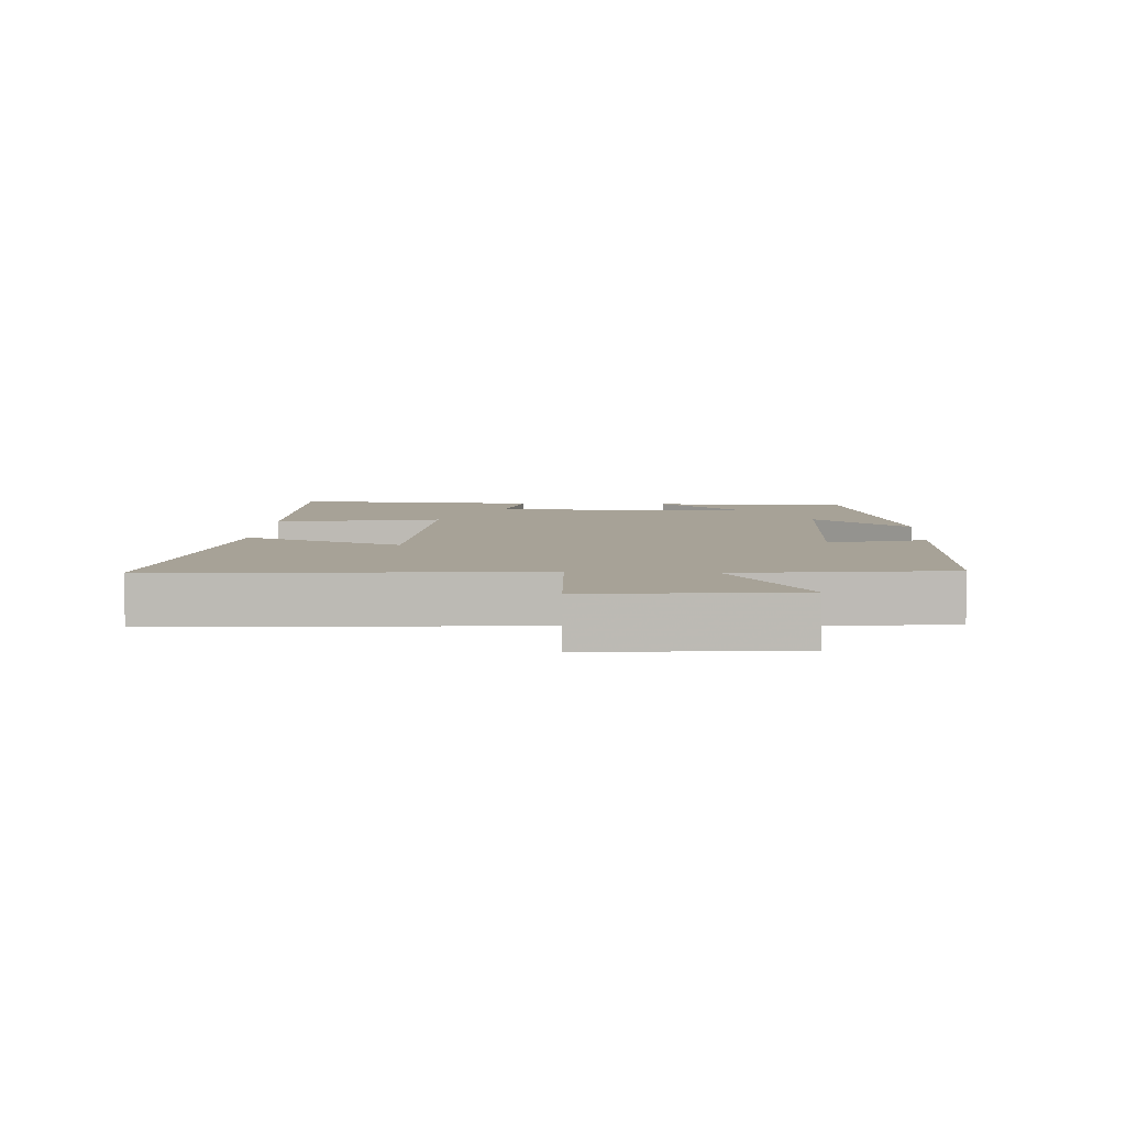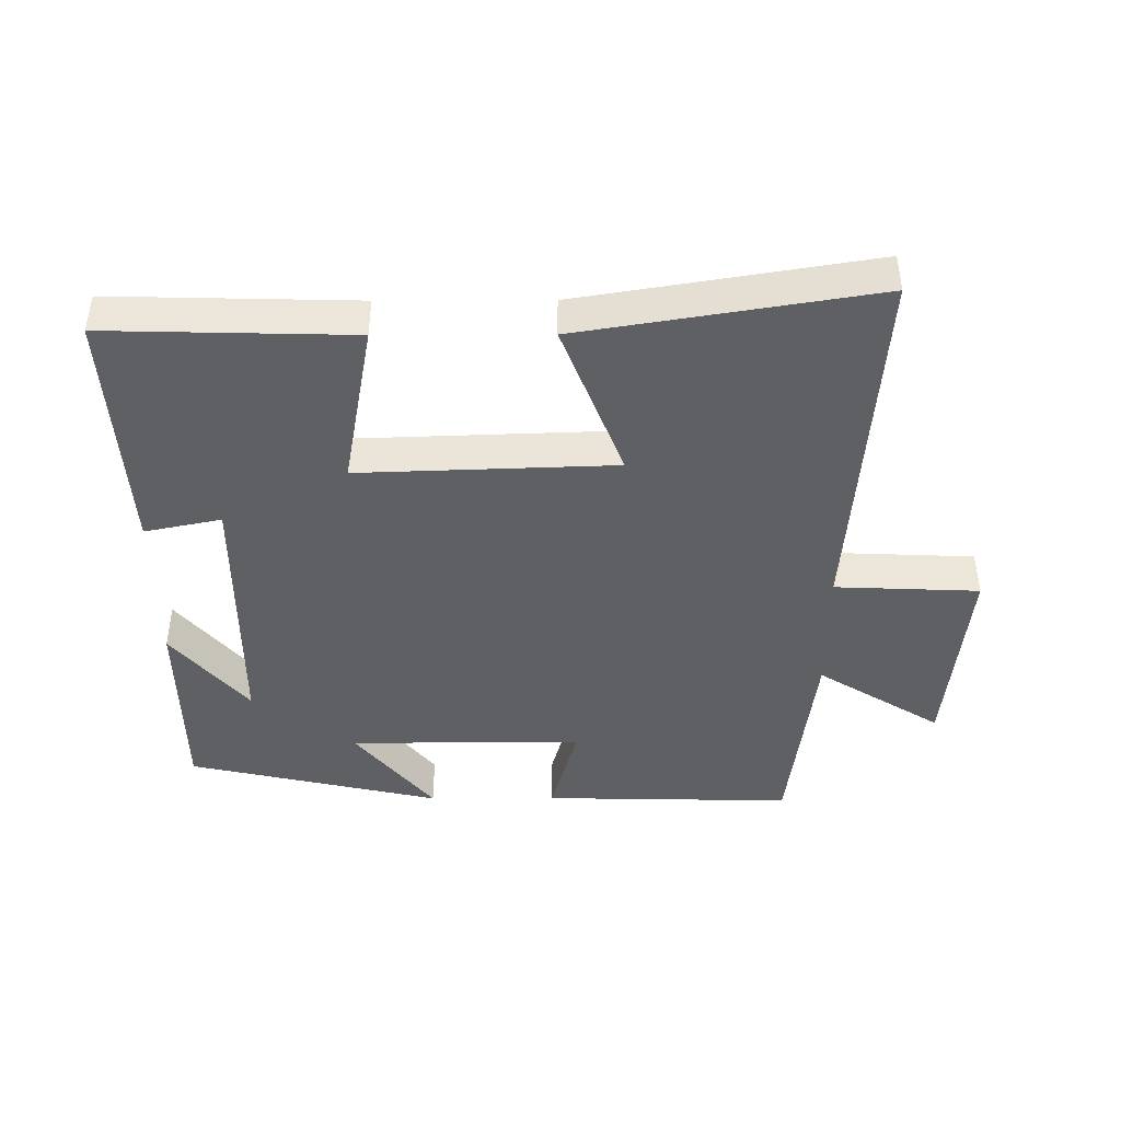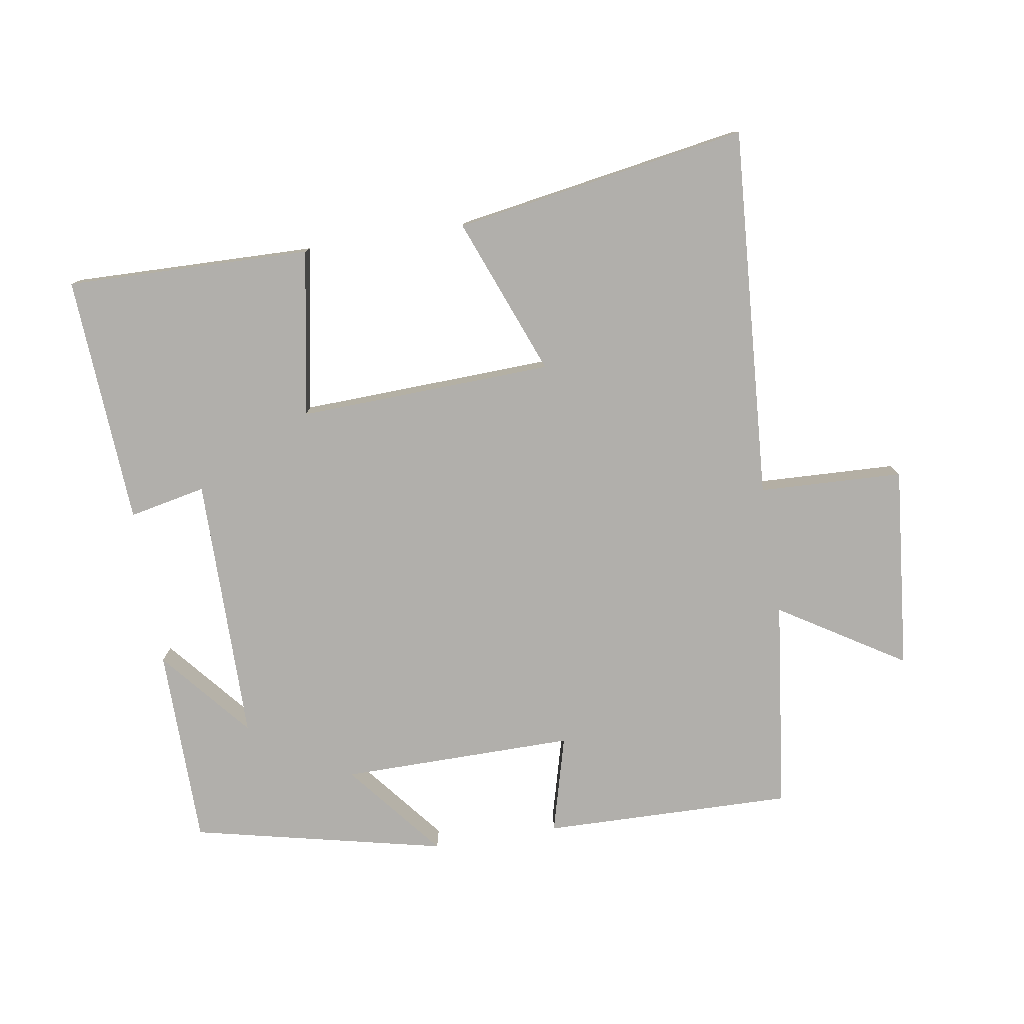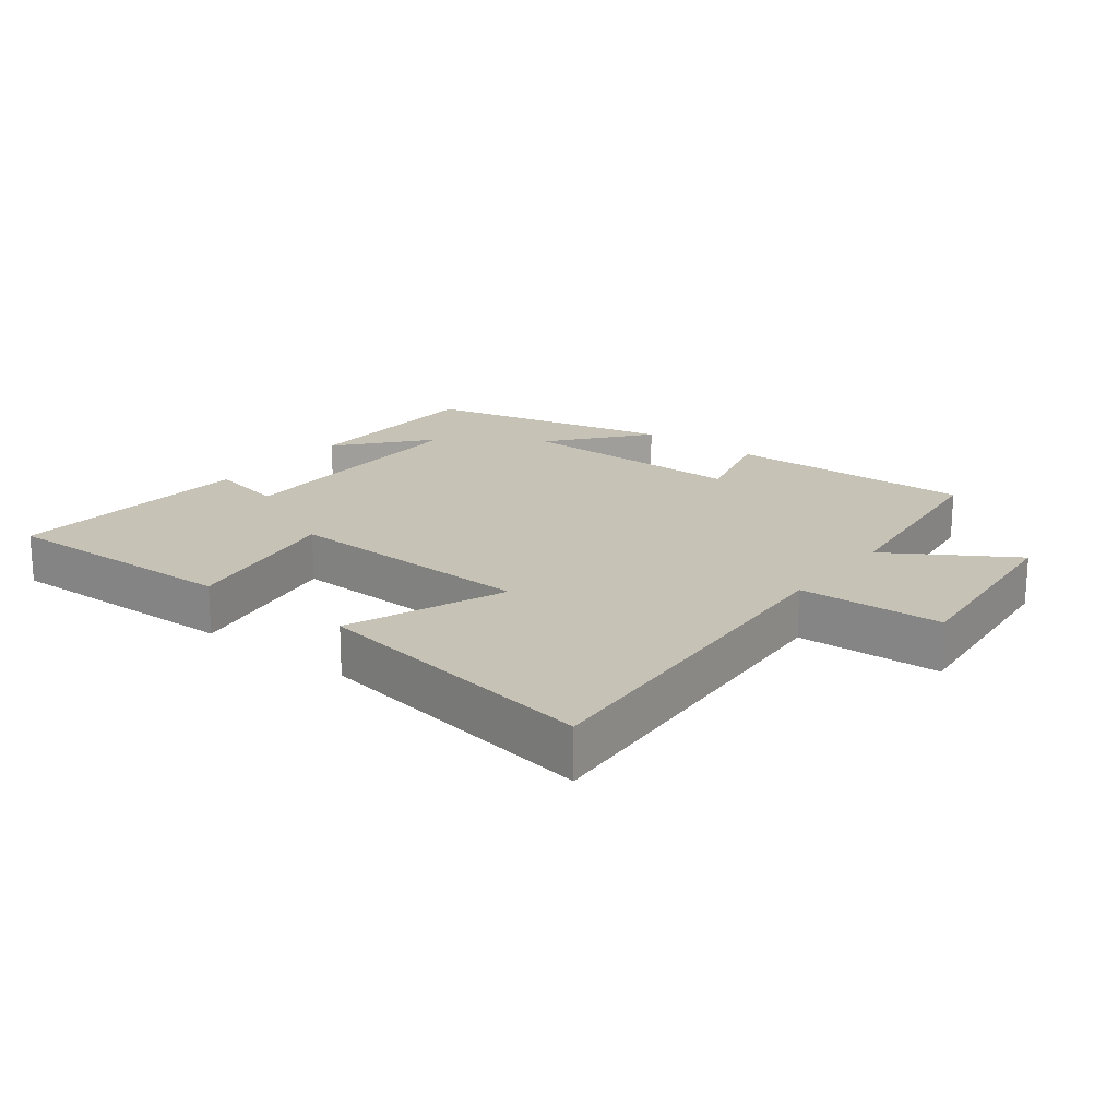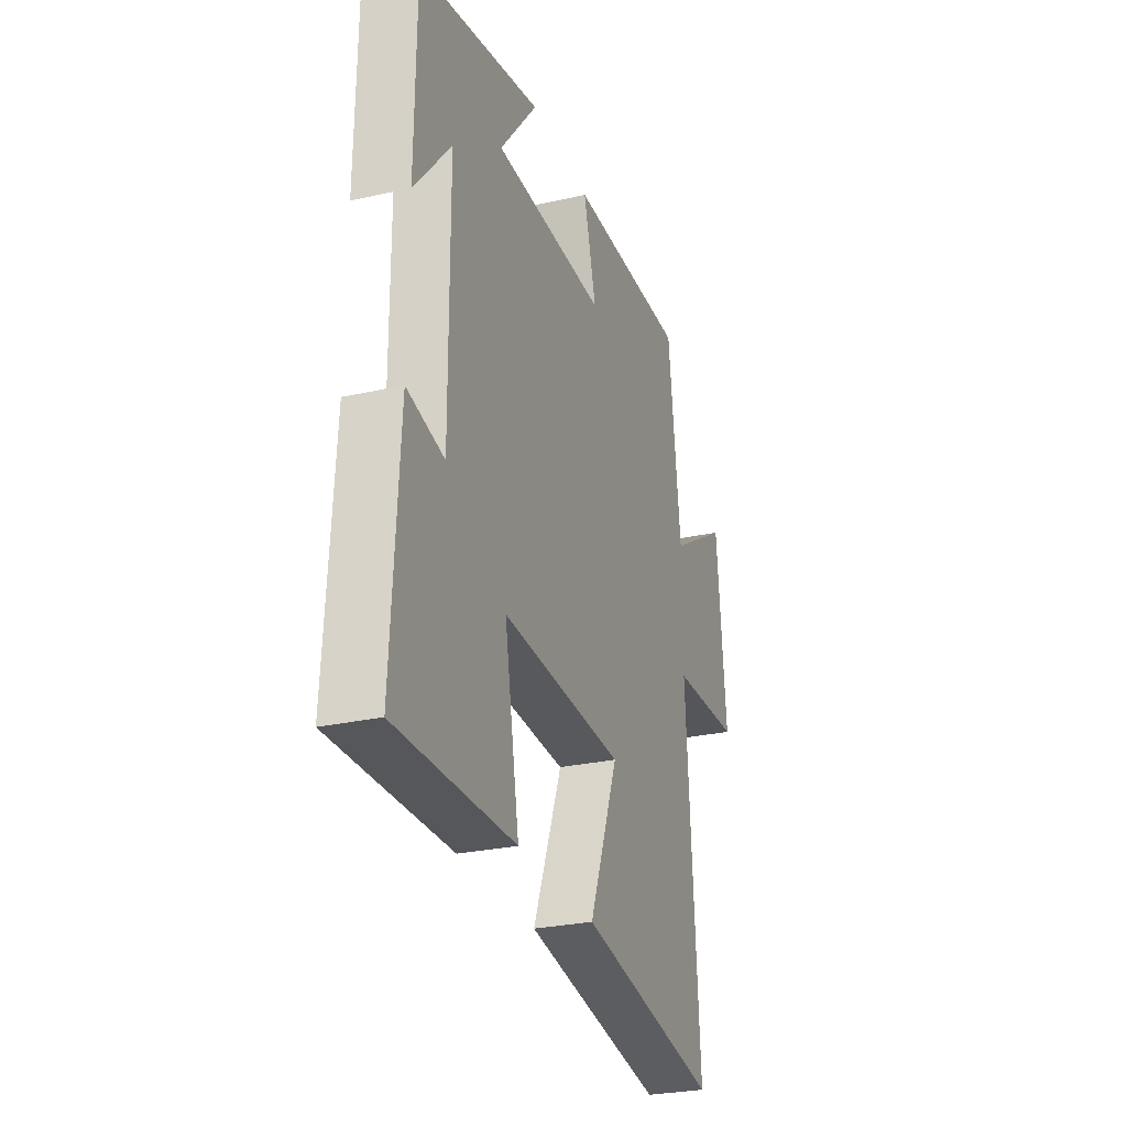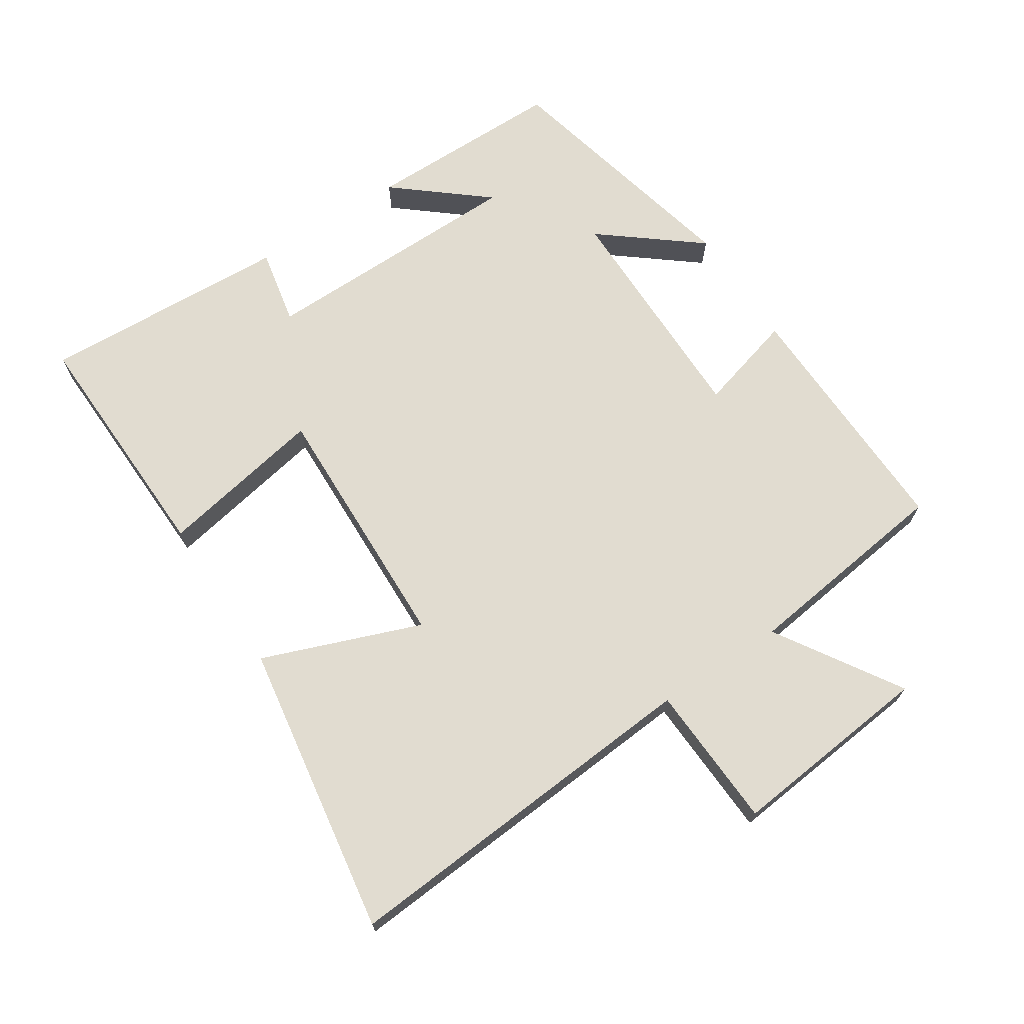
<metadata>
{"format":"obj","ext":"obj","renderer":"f3d","projection":"perspective","resolution":1024,"background":"white","views":[{"elev":6.6,"azim":-87.1,"up":"+Y"},{"elev":-43.4,"azim":-179.8,"up":"+Y"},{"elev":-78.1,"azim":-170.8,"up":"+Y"},{"elev":19.2,"azim":-142.2,"up":"+Y"},{"elev":-27.7,"azim":108.9,"up":"+Z"},{"elev":69.4,"azim":-123.5,"up":"+Y"}]}
</metadata>
<code>
v 0.522 0.07 -0.509
v 0.152 0.07 -0.5
v 0.198 0.07 -0.248
v -0.188 0.07 -0.262
v -0.096 0.07 -0.5
v -0.539 0.07 -0.573
v -0.5 0.07 -0.011
v -0.718 0.07 -0.002
v -0.688 0.07 0.306
v -0.5 0.07 0.189
v -0.461 0.07 0.508
v -0.082 0.07 0.5
v -0.122 0.07 0.352
v 0.232 0.07 0.354
v 0.114 0.07 0.5
v 0.497 0.07 0.413
v 0.5 0.07 0.112
v 0.386 0.07 0.248
v 0.384 0.07 -0.156
v 0.5 0.07 -0.132
v 0.522 0 -0.509
v 0.152 0 -0.5
v 0.198 0 -0.248
v -0.188 0 -0.262
v -0.096 0 -0.5
v -0.539 0 -0.573
v -0.5 0 -0.011
v -0.718 0 -0.002
v -0.688 0 0.306
v -0.5 0 0.189
v -0.461 0 0.508
v -0.082 0 0.5
v -0.122 0 0.352
v 0.232 0 0.354
v 0.114 0 0.5
v 0.497 0 0.413
v 0.5 0 0.112
v 0.386 0 0.248
v 0.384 0 -0.156
v 0.5 0 -0.132
f 1 2 3
f 20 1 3
f 19 20 3
f 18 19 3 4
f 16 17 18
f 14 15 16 18
f 13 14 18 4
f 10 11 12 13
f 10 13 4
f 7 8 9 10
f 7 10 4 5
f 5 6 7
f 23 22 21
f 23 21 40
f 23 40 39
f 24 23 39 38
f 38 37 36
f 38 36 35 34
f 24 38 34 33
f 33 32 31 30
f 24 33 30
f 30 29 28 27
f 25 24 30 27
f 27 26 25
f 1 21 22 2
f 2 22 23 3
f 3 23 24 4
f 4 24 25 5
f 5 25 26 6
f 6 26 27 7
f 7 27 28 8
f 8 28 29 9
f 9 29 30 10
f 10 30 31 11
f 11 31 32 12
f 12 32 33 13
f 13 33 34 14
f 14 34 35 15
f 15 35 36 16
f 16 36 37 17
f 17 37 38 18
f 18 38 39 19
f 19 39 40 20
f 20 40 21 1

</code>
